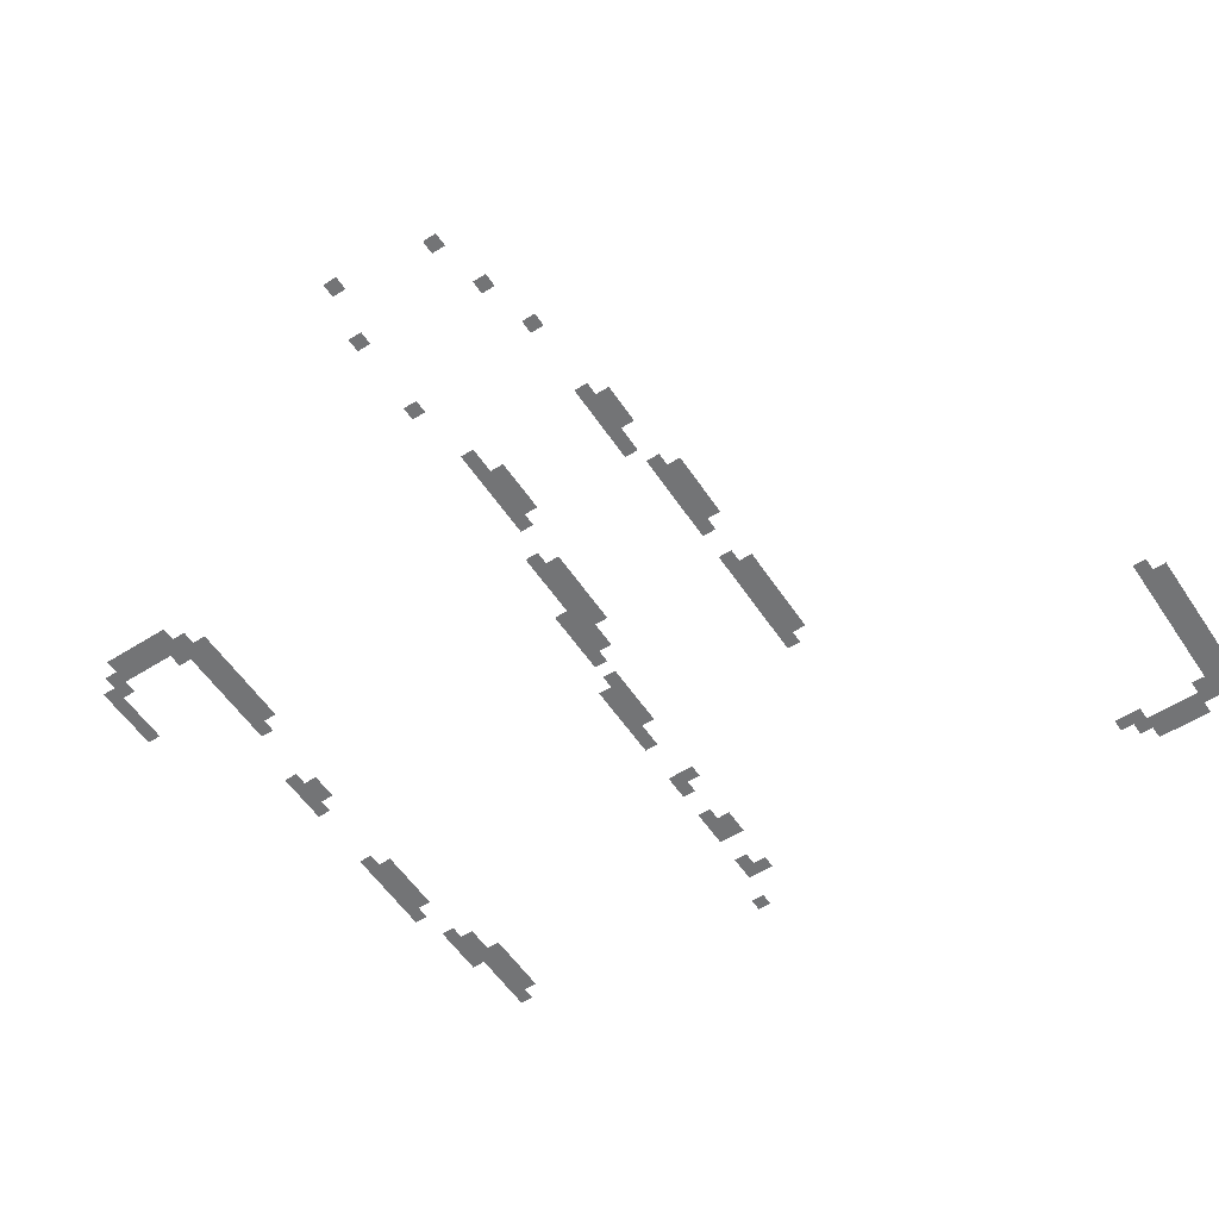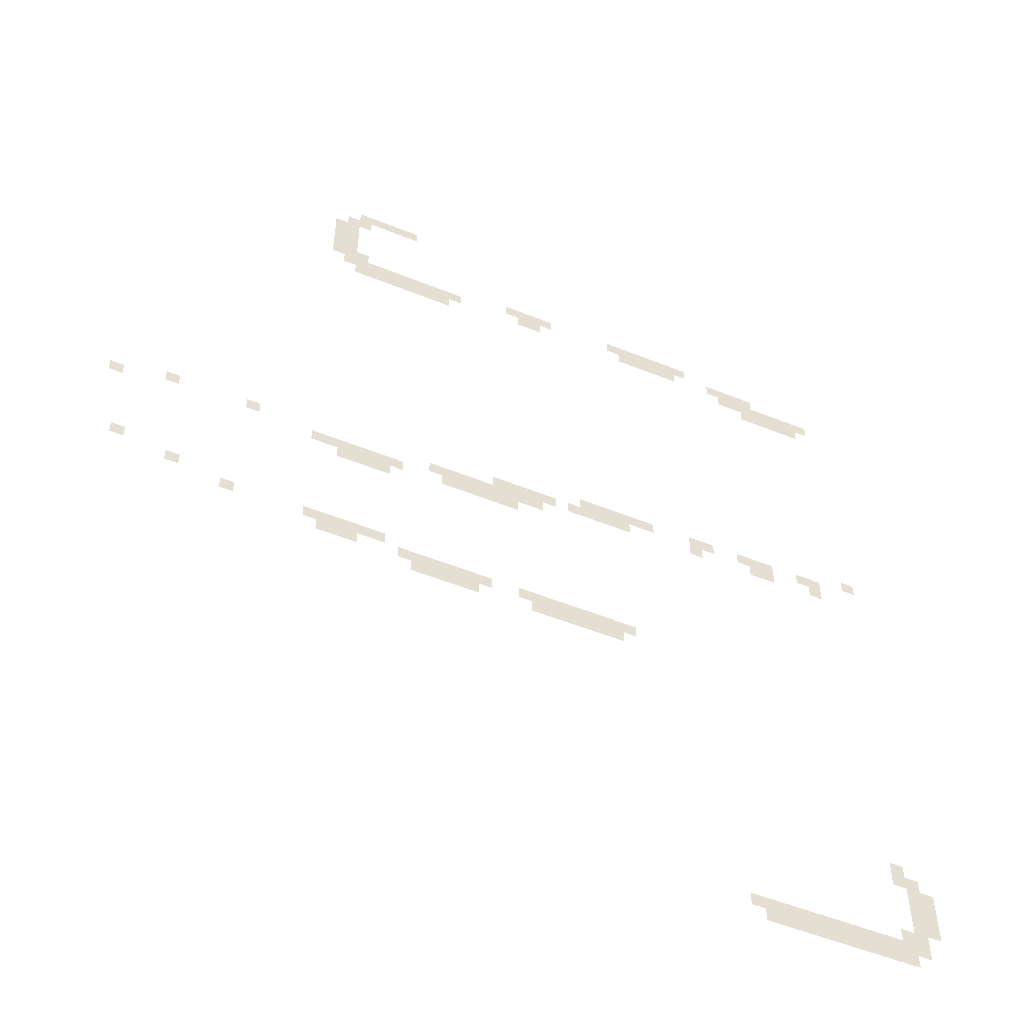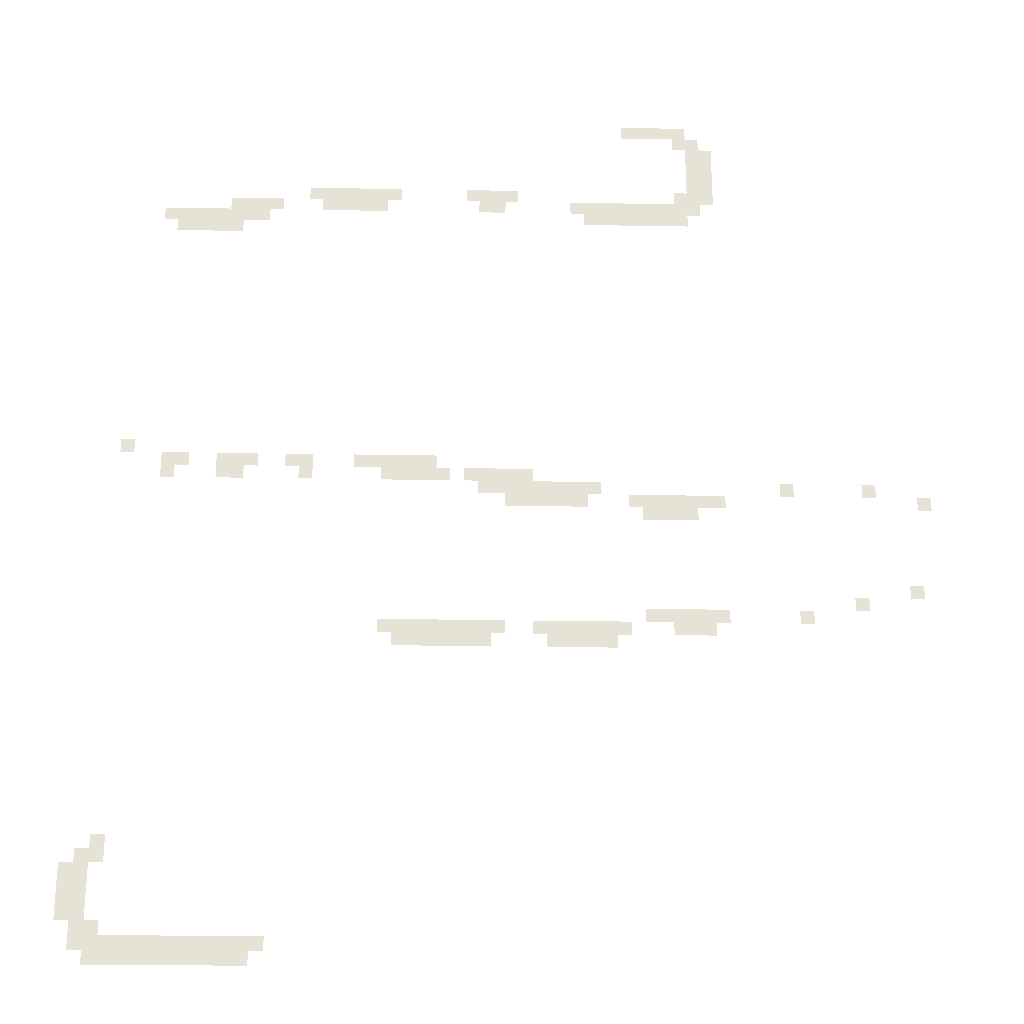
<metadata>
{"format":"obj","ext":"obj","renderer":"f3d","projection":"perspective","resolution":1024,"background":"white","views":[{"elev":-56.1,"azim":-56.6,"up":"+Z"},{"elev":-53.1,"azim":-23.4,"up":"+Y"},{"elev":-25.7,"azim":178.4,"up":"+Y"}]}
</metadata>
<code>
v -752 -816 0
v -768 -816 0
v -768 -800 0
v -752 -800 0
v -784 -816 0
v -784 -800 0
v -800 -816 0
v -800 -800 0
v -816 -816 0
v -816 -800 0
v -832 -816 0
v -832 -800 0
v -816 -832 0
v -832 -832 0
v -848 -832 0
v -848 -816 0
v -832 -848 0
v -848 -848 0
v -864 -848 0
v -864 -832 0
v -832 -864 0
v -848 -864 0
v -864 -864 0
v -832 -880 0
v -848 -880 0
v -864 -880 0
v -832 -896 0
v -848 -896 0
v -864 -896 0
v -368 -912 0
v -384 -912 0
v -384 -896 0
v -368 -896 0
v -400 -912 0
v -400 -896 0
v -416 -912 0
v -416 -896 0
v -432 -912 0
v -432 -896 0
v -448 -912 0
v -448 -896 0
v -464 -912 0
v -464 -896 0
v -480 -912 0
v -480 -896 0
v -560 -912 0
v -576 -912 0
v -576 -896 0
v -560 -896 0
v -592 -912 0
v -592 -896 0
v -608 -912 0
v -608 -896 0
v -624 -912 0
v -624 -896 0
v -816 -912 0
v -832 -912 0
v -816 -896 0
v -848 -912 0
v -864 -912 0
v -272 -928 0
v -288 -928 0
v -288 -912 0
v -272 -912 0
v -304 -928 0
v -304 -912 0
v -320 -928 0
v -320 -912 0
v -336 -928 0
v -336 -912 0
v -384 -928 0
v -400 -928 0
v -416 -928 0
v -432 -928 0
v -448 -928 0
v -464 -928 0
v -576 -928 0
v -592 -928 0
v -608 -928 0
v -688 -928 0
v -704 -928 0
v -704 -912 0
v -688 -912 0
v -720 -928 0
v -720 -912 0
v -736 -928 0
v -736 -912 0
v -752 -928 0
v -752 -912 0
v -768 -928 0
v -768 -912 0
v -784 -928 0
v -784 -912 0
v -800 -928 0
v -800 -912 0
v -816 -928 0
v -832 -928 0
v -848 -928 0
v -192 -944 0
v -208 -944 0
v -208 -928 0
v -192 -928 0
v -224 -944 0
v -224 -928 0
v -240 -944 0
v -240 -928 0
v -256 -944 0
v -256 -928 0
v -272 -944 0
v -288 -944 0
v -304 -944 0
v -320 -944 0
v -704 -944 0
v -720 -944 0
v -736 -944 0
v -752 -944 0
v -768 -944 0
v -784 -944 0
v -800 -944 0
v -816 -944 0
v -832 -944 0
v -208 -960 0
v -224 -960 0
v -240 -960 0
v -256 -960 0
v -272 -960 0
v -288 -960 0
v -160 -1264 0
v -176 -1264 0
v -176 -1248 0
v -160 -1248 0
v -208 -1280 0
v -224 -1280 0
v -224 -1264 0
v -208 -1264 0
v -240 -1280 0
v -240 -1264 0
v -272 -1280 0
v -288 -1280 0
v -288 -1264 0
v -272 -1264 0
v -304 -1280 0
v -304 -1264 0
v -320 -1280 0
v -320 -1264 0
v -352 -1280 0
v -368 -1280 0
v -368 -1264 0
v -352 -1264 0
v -384 -1280 0
v -384 -1264 0
v -432 -1280 0
v -448 -1280 0
v -448 -1264 0
v -432 -1264 0
v -464 -1280 0
v -464 -1264 0
v -480 -1280 0
v -480 -1264 0
v -496 -1280 0
v -496 -1264 0
v -512 -1280 0
v -512 -1264 0
v -528 -1280 0
v -528 -1264 0
v -208 -1296 0
v -224 -1296 0
v -272 -1296 0
v -288 -1296 0
v -304 -1296 0
v -368 -1296 0
v -384 -1296 0
v -464 -1296 0
v -480 -1296 0
v -496 -1296 0
v -512 -1296 0
v -528 -1296 0
v -544 -1296 0
v -544 -1280 0
v -560 -1296 0
v -576 -1296 0
v -576 -1280 0
v -560 -1280 0
v -592 -1296 0
v -592 -1280 0
v -608 -1296 0
v -608 -1280 0
v -624 -1296 0
v -624 -1280 0
v -640 -1296 0
v -640 -1280 0
v -576 -1312 0
v -592 -1312 0
v -608 -1312 0
v -624 -1312 0
v -640 -1312 0
v -656 -1312 0
v -656 -1296 0
v -672 -1312 0
v -672 -1296 0
v -704 -1312 0
v -720 -1312 0
v -720 -1296 0
v -704 -1296 0
v -928 -1312 0
v -944 -1312 0
v -944 -1296 0
v -928 -1296 0
v -1024 -1312 0
v -1040 -1312 0
v -1040 -1296 0
v -1024 -1296 0
v -608 -1328 0
v -624 -1328 0
v -640 -1328 0
v -656 -1328 0
v -672 -1328 0
v -688 -1328 0
v -688 -1312 0
v -704 -1328 0
v -752 -1328 0
v -768 -1328 0
v -768 -1312 0
v -752 -1312 0
v -784 -1328 0
v -784 -1312 0
v -800 -1328 0
v -800 -1312 0
v -816 -1328 0
v -816 -1312 0
v -832 -1328 0
v -832 -1312 0
v -848 -1328 0
v -848 -1312 0
v -864 -1328 0
v -864 -1312 0
v -1088 -1328 0
v -1104 -1328 0
v -1104 -1312 0
v -1088 -1312 0
v -768 -1344 0
v -784 -1344 0
v -800 -1344 0
v -816 -1344 0
v -832 -1344 0
v -1072 -1440 0
v -1088 -1440 0
v -1088 -1424 0
v -1072 -1424 0
v -1008 -1456 0
v -1024 -1456 0
v -1024 -1440 0
v -1008 -1440 0
v -768 -1472 0
v -784 -1472 0
v -784 -1456 0
v -768 -1456 0
v -800 -1472 0
v -800 -1456 0
v -816 -1472 0
v -816 -1456 0
v -832 -1472 0
v -832 -1456 0
v -848 -1472 0
v -848 -1456 0
v -864 -1472 0
v -864 -1456 0
v -944 -1472 0
v -960 -1472 0
v -960 -1456 0
v -944 -1456 0
v -464 -1488 0
v -480 -1488 0
v -480 -1472 0
v -464 -1472 0
v -496 -1488 0
v -496 -1472 0
v -512 -1488 0
v -512 -1472 0
v -528 -1488 0
v -528 -1472 0
v -544 -1488 0
v -544 -1472 0
v -560 -1488 0
v -560 -1472 0
v -576 -1488 0
v -576 -1472 0
v -592 -1488 0
v -592 -1472 0
v -608 -1488 0
v -608 -1472 0
v -640 -1488 0
v -656 -1488 0
v -656 -1472 0
v -640 -1472 0
v -672 -1488 0
v -672 -1472 0
v -688 -1488 0
v -688 -1472 0
v -704 -1488 0
v -704 -1472 0
v -720 -1488 0
v -720 -1472 0
v -736 -1488 0
v -736 -1472 0
v -752 -1488 0
v -752 -1472 0
v -800 -1488 0
v -816 -1488 0
v -832 -1488 0
v -848 -1488 0
v -480 -1504 0
v -496 -1504 0
v -512 -1504 0
v -528 -1504 0
v -544 -1504 0
v -560 -1504 0
v -576 -1504 0
v -592 -1504 0
v -656 -1504 0
v -672 -1504 0
v -688 -1504 0
v -704 -1504 0
v -720 -1504 0
v -736 -1504 0
v -160 -1744 0
v -176 -1744 0
v -176 -1728 0
v -160 -1728 0
v -144 -1760 0
v -160 -1760 0
v -144 -1744 0
v -176 -1760 0
v -128 -1776 0
v -144 -1776 0
v -128 -1760 0
v -160 -1776 0
v -128 -1792 0
v -144 -1792 0
v -160 -1792 0
v -128 -1808 0
v -144 -1808 0
v -160 -1808 0
v -128 -1824 0
v -144 -1824 0
v -160 -1824 0
v -144 -1840 0
v -160 -1840 0
v -176 -1840 0
v -176 -1824 0
v -144 -1856 0
v -160 -1856 0
v -176 -1856 0
v -192 -1856 0
v -192 -1840 0
v -208 -1856 0
v -208 -1840 0
v -224 -1856 0
v -224 -1840 0
v -240 -1856 0
v -240 -1840 0
v -256 -1856 0
v -256 -1840 0
v -272 -1856 0
v -272 -1840 0
v -288 -1856 0
v -288 -1840 0
v -304 -1856 0
v -304 -1840 0
v -320 -1856 0
v -320 -1840 0
v -336 -1856 0
v -336 -1840 0
v -352 -1856 0
v -352 -1840 0
v -160 -1872 0
v -176 -1872 0
v -192 -1872 0
v -208 -1872 0
v -224 -1872 0
v -240 -1872 0
v -256 -1872 0
v -272 -1872 0
v -288 -1872 0
v -304 -1872 0
v -320 -1872 0
v -336 -1872 0
v -688 -1296 0
g mesh_0001
f 1 2 3 4
f 2 5 6 3
f 5 7 8 6
f 7 9 10 8
f 9 11 12 10
f 13 14 11 9
f 14 15 16 11
f 17 18 15 14
f 18 19 20 15
f 21 22 18 17
f 22 23 19 18
f 24 25 22 21
f 25 26 23 22
f 27 28 25 24
f 28 29 26 25
f 30 31 32 33
f 31 34 35 32
f 34 36 37 35
f 36 38 39 37
f 38 40 41 39
f 40 42 43 41
f 42 44 45 43
f 46 47 48 49
f 47 50 51 48
f 50 52 53 51
f 52 54 55 53
f 56 57 27 58
f 57 59 28 27
f 59 60 29 28
f 61 62 63 64
f 62 65 66 63
f 65 67 68 66
f 67 69 70 68
f 71 72 34 31
f 72 73 36 34
f 73 74 38 36
f 74 75 40 38
f 75 76 42 40
f 77 78 50 47
f 78 79 52 50
f 80 81 82 83
f 81 84 85 82
f 84 86 87 85
f 86 88 89 87
f 88 90 91 89
f 90 92 93 91
f 92 94 95 93
f 94 96 56 95
f 96 97 57 56
f 97 98 59 57
f 99 100 101 102
f 100 103 104 101
f 103 105 106 104
f 105 107 108 106
f 107 109 61 108
f 109 110 62 61
f 110 111 65 62
f 111 112 67 65
f 113 114 84 81
f 114 115 86 84
f 115 116 88 86
f 116 117 90 88
f 117 118 92 90
f 118 119 94 92
f 119 120 96 94
f 120 121 97 96
f 122 123 103 100
f 123 124 105 103
f 124 125 107 105
f 125 126 109 107
f 126 127 110 109
f 128 129 130 131
f 132 133 134 135
f 133 136 137 134
f 138 139 140 141
f 139 142 143 140
f 142 144 145 143
f 146 147 148 149
f 147 150 151 148
f 152 153 154 155
f 153 156 157 154
f 156 158 159 157
f 158 160 161 159
f 160 162 163 161
f 162 164 165 163
f 166 167 133 132
f 168 169 139 138
f 169 170 142 139
f 171 172 150 147
f 173 174 158 156
f 174 175 160 158
f 175 176 162 160
f 176 177 164 162
f 177 178 179 164
f 180 181 182 183
f 181 184 185 182
f 184 186 187 185
f 186 188 189 187
f 188 190 191 189
f 192 193 184 181
f 193 194 186 184
f 194 195 188 186
f 195 196 190 188
f 196 197 198 190
f 197 199 200 198
f 201 202 203 204
f 205 206 207 208
f 209 210 211 212
f 213 214 195 194
f 214 215 196 195
f 215 216 197 196
f 216 217 199 197
f 217 218 219 199
f 218 220 201 219
f 221 222 223 224
f 222 225 226 223
f 225 227 228 226
f 227 229 230 228
f 229 231 232 230
f 231 233 234 232
f 233 235 236 234
f 237 238 239 240
f 241 242 225 222
f 242 243 227 225
f 243 244 229 227
f 244 245 231 229
f 246 247 248 249
f 250 251 252 253
f 254 255 256 257
f 255 258 259 256
f 258 260 261 259
f 260 262 263 261
f 262 264 265 263
f 264 266 267 265
f 268 269 270 271
f 272 273 274 275
f 273 276 277 274
f 276 278 279 277
f 278 280 281 279
f 280 282 283 281
f 282 284 285 283
f 284 286 287 285
f 286 288 289 287
f 288 290 291 289
f 292 293 294 295
f 293 296 297 294
f 296 298 299 297
f 298 300 301 299
f 300 302 303 301
f 302 304 305 303
f 304 306 307 305
f 308 309 260 258
f 309 310 262 260
f 310 311 264 262
f 312 313 276 273
f 313 314 278 276
f 314 315 280 278
f 315 316 282 280
f 316 317 284 282
f 317 318 286 284
f 318 319 288 286
f 320 321 296 293
f 321 322 298 296
f 322 323 300 298
f 323 324 302 300
f 324 325 304 302
f 326 327 328 329
f 330 331 326 332
f 331 333 327 326
f 334 335 330 336
f 335 337 331 330
f 338 339 335 334
f 339 340 337 335
f 341 342 339 338
f 342 343 340 339
f 344 345 342 341
f 345 346 343 342
f 347 348 346 345
f 348 349 350 346
f 351 352 348 347
f 352 353 349 348
f 353 354 355 349
f 354 356 357 355
f 356 358 359 357
f 358 360 361 359
f 360 362 363 361
f 362 364 365 363
f 364 366 367 365
f 366 368 369 367
f 368 370 371 369
f 370 372 373 371
f 372 374 375 373
f 376 377 353 352
f 377 378 354 353
f 378 379 356 354
f 379 380 358 356
f 380 381 360 358
f 381 382 362 360
f 382 383 364 362
f 383 384 366 364
f 384 385 368 366
f 385 386 370 368
f 386 387 372 370
g mesh_0002
f 1 2 3 4
f 2 5 6 3
f 5 7 8 6
f 7 9 10 8
f 9 11 12 10
f 13 14 11 9
f 14 15 16 11
f 17 18 15 14
f 18 19 20 15
f 21 22 18 17
f 22 23 19 18
f 24 25 22 21
f 25 26 23 22
f 27 28 25 24
f 28 29 26 25
f 30 31 32 33
f 31 34 35 32
f 34 36 37 35
f 36 38 39 37
f 38 40 41 39
f 40 42 43 41
f 42 44 45 43
f 46 47 48 49
f 47 50 51 48
f 50 52 53 51
f 52 54 55 53
f 56 57 27 58
f 57 59 28 27
f 59 60 29 28
f 61 62 63 64
f 62 65 66 63
f 65 67 68 66
f 67 69 70 68
f 71 72 34 31
f 72 73 36 34
f 73 74 38 36
f 74 75 40 38
f 75 76 42 40
f 77 78 50 47
f 78 79 52 50
f 80 81 82 83
f 81 84 85 82
f 84 86 87 85
f 86 88 89 87
f 88 90 91 89
f 90 92 93 91
f 92 94 95 93
f 94 96 56 95
f 96 97 57 56
f 97 98 59 57
f 99 100 101 102
f 100 103 104 101
f 103 105 106 104
f 105 107 108 106
f 107 109 61 108
f 109 110 62 61
f 110 111 65 62
f 111 112 67 65
f 113 114 84 81
f 114 115 86 84
f 115 116 88 86
f 116 117 90 88
f 117 118 92 90
f 118 119 94 92
f 119 120 96 94
f 120 121 97 96
f 122 123 103 100
f 123 124 105 103
f 124 125 107 105
f 125 126 109 107
f 126 127 110 109
f 128 129 130 131
f 132 133 134 135
f 133 136 137 134
f 138 139 140 141
f 139 142 143 140
f 142 144 145 143
f 146 147 148 149
f 147 150 151 148
f 152 153 154 155
f 153 156 157 154
f 156 158 159 157
f 158 160 161 159
f 160 162 163 161
f 162 164 165 163
f 166 167 133 132
f 168 169 139 138
f 169 170 142 139
f 171 172 150 147
f 173 174 158 156
f 174 175 160 158
f 175 176 162 160
f 176 177 164 162
f 177 178 179 164
f 180 181 182 183
f 181 184 185 182
f 184 186 187 185
f 186 188 189 187
f 188 190 191 189
f 192 193 184 181
f 193 194 186 184
f 194 195 188 186
f 195 196 190 188
f 196 197 198 190
f 197 199 200 198
f 199 219 388 200
f 219 201 204 388
f 201 202 203 204
f 205 206 207 208
f 209 210 211 212
f 213 214 195 194
f 214 215 196 195
f 215 216 197 196
f 216 217 199 197
f 217 218 219 199
f 218 220 201 219
f 221 222 223 224
f 222 225 226 223
f 225 227 228 226
f 227 229 230 228
f 229 231 232 230
f 231 233 234 232
f 233 235 236 234
f 237 238 239 240
f 241 242 225 222
f 242 243 227 225
f 243 244 229 227
f 244 245 231 229
f 246 247 248 249
f 250 251 252 253
f 254 255 256 257
f 255 258 259 256
f 258 260 261 259
f 260 262 263 261
f 262 264 265 263
f 264 266 267 265
f 268 269 270 271
f 272 273 274 275
f 273 276 277 274
f 276 278 279 277
f 278 280 281 279
f 280 282 283 281
f 282 284 285 283
f 284 286 287 285
f 286 288 289 287
f 288 290 291 289
f 292 293 294 295
f 293 296 297 294
f 296 298 299 297
f 298 300 301 299
f 300 302 303 301
f 302 304 305 303
f 304 306 307 305
f 308 309 260 258
f 309 310 262 260
f 310 311 264 262
f 312 313 276 273
f 313 314 278 276
f 314 315 280 278
f 315 316 282 280
f 316 317 284 282
f 317 318 286 284
f 318 319 288 286
f 320 321 296 293
f 321 322 298 296
f 322 323 300 298
f 323 324 302 300
f 324 325 304 302
f 326 327 328 329
f 330 331 326 332
f 331 333 327 326
f 334 335 330 336
f 335 337 331 330
f 338 339 335 334
f 339 340 337 335
f 341 342 339 338
f 342 343 340 339
f 344 345 342 341
f 345 346 343 342
f 347 348 346 345
f 348 349 350 346
f 351 352 348 347
f 352 353 349 348
f 353 354 355 349
f 354 356 357 355
f 356 358 359 357
f 358 360 361 359
f 360 362 363 361
f 362 364 365 363
f 364 366 367 365
f 366 368 369 367
f 368 370 371 369
f 370 372 373 371
f 372 374 375 373
f 376 377 353 352
f 377 378 354 353
f 378 379 356 354
f 379 380 358 356
f 380 381 360 358
f 381 382 362 360
f 382 383 364 362
f 383 384 366 364
f 384 385 368 366
f 385 386 370 368
f 386 387 372 370

</code>
